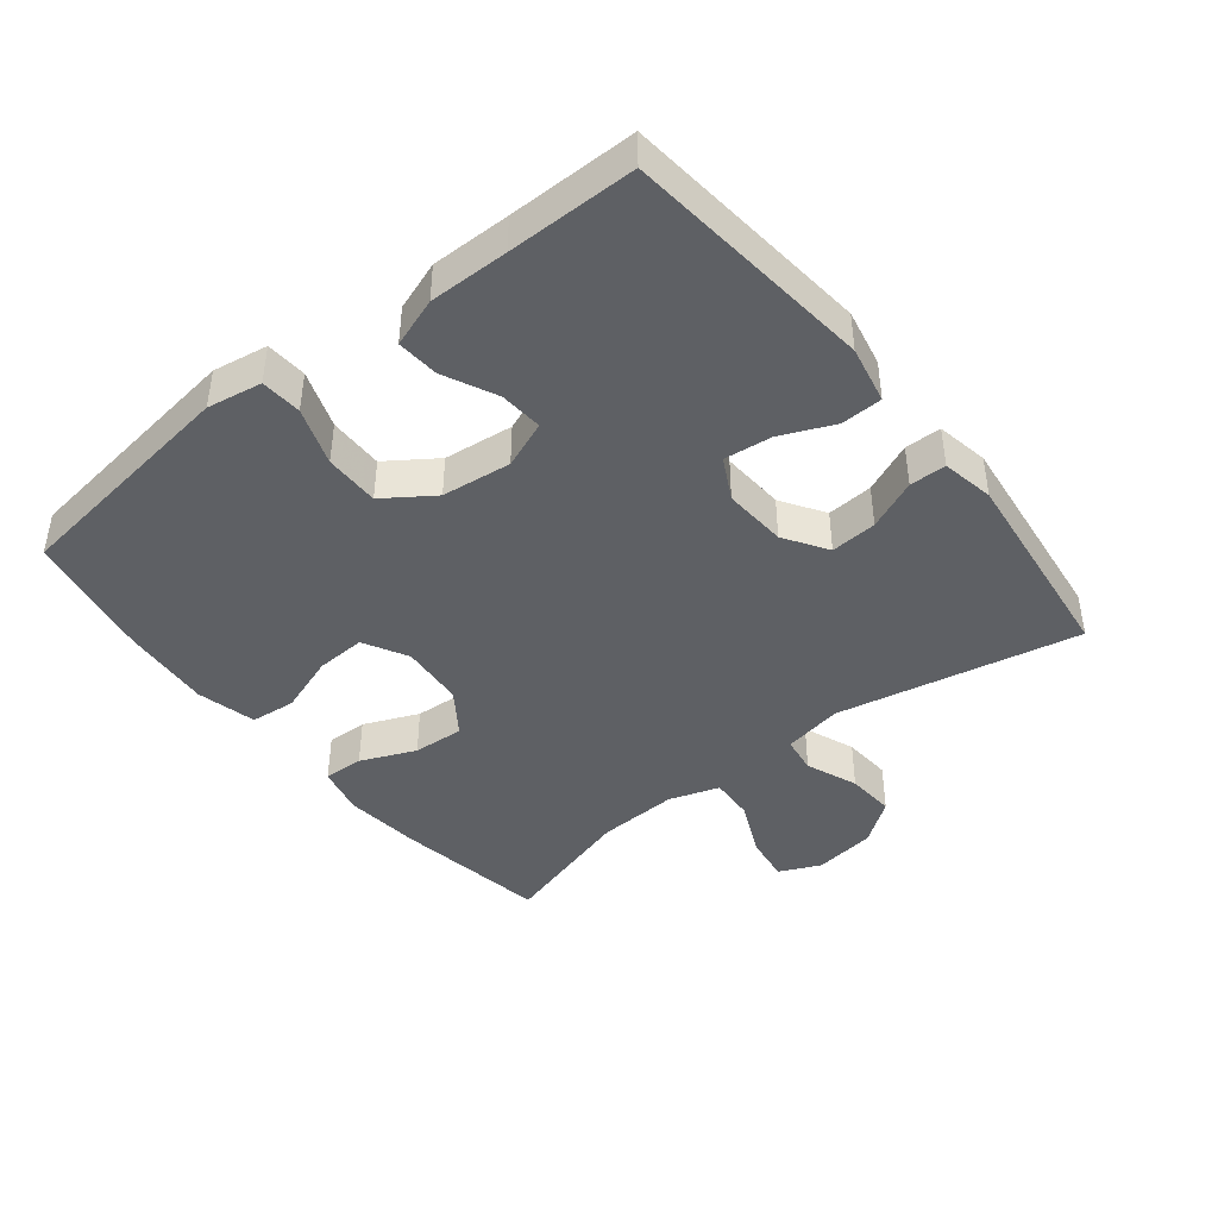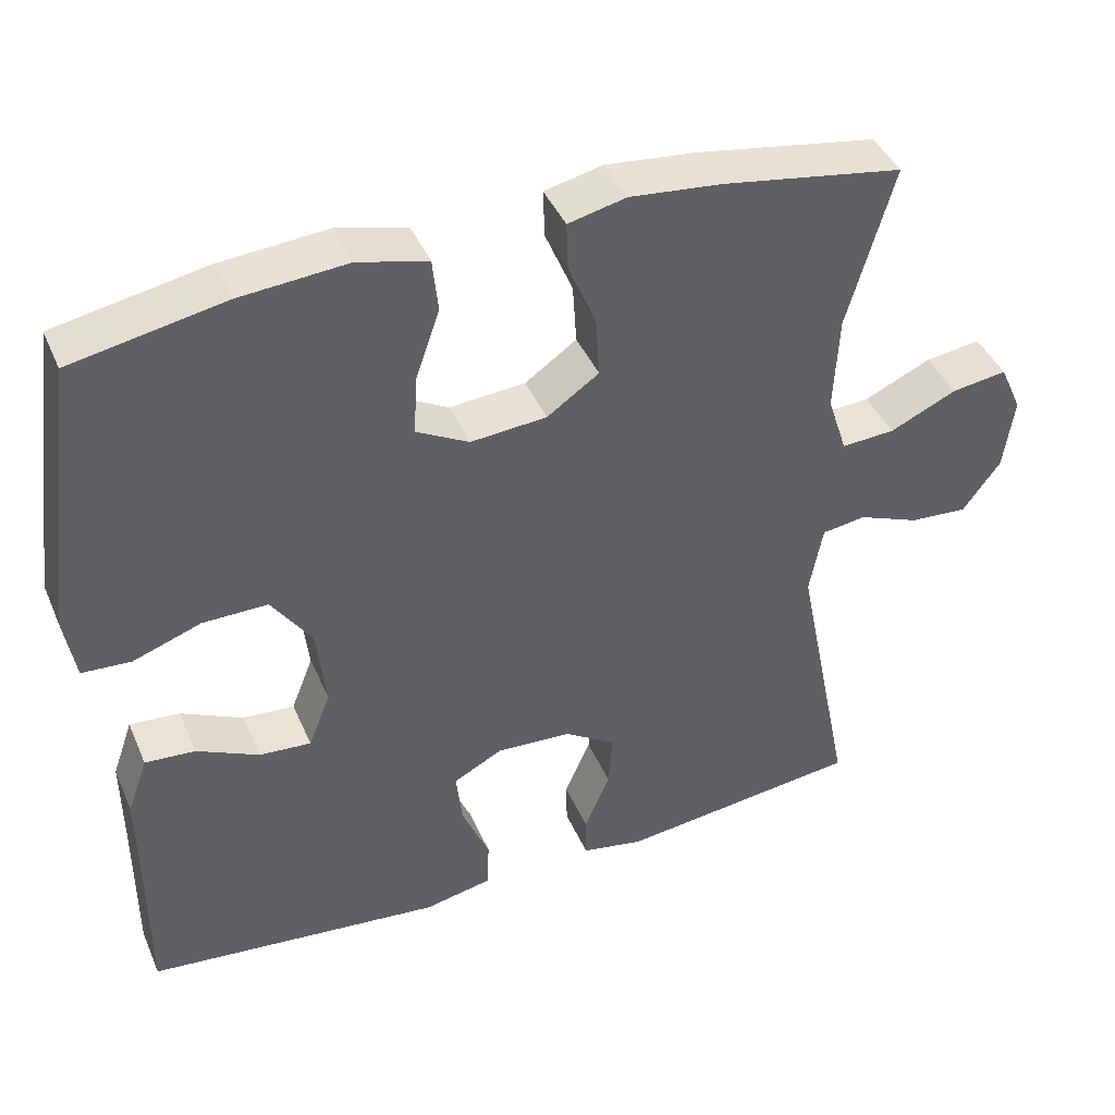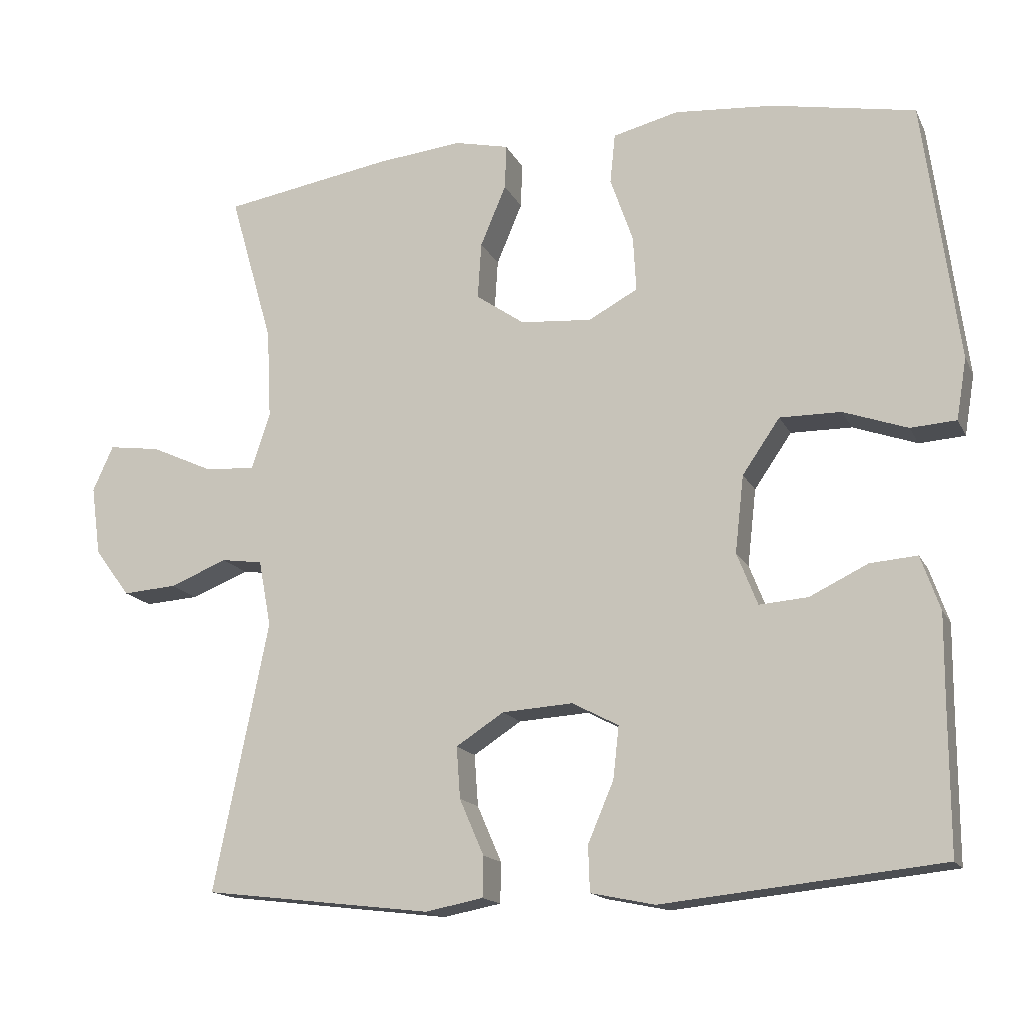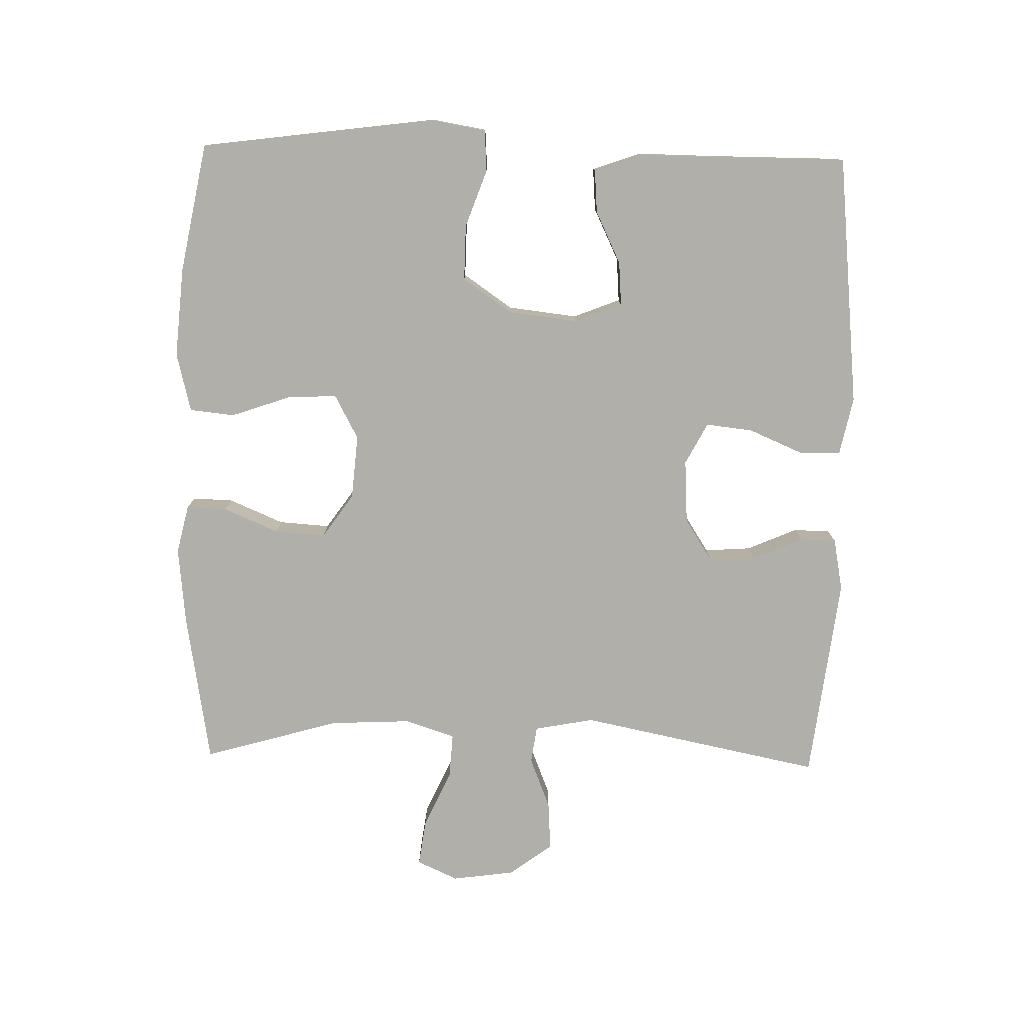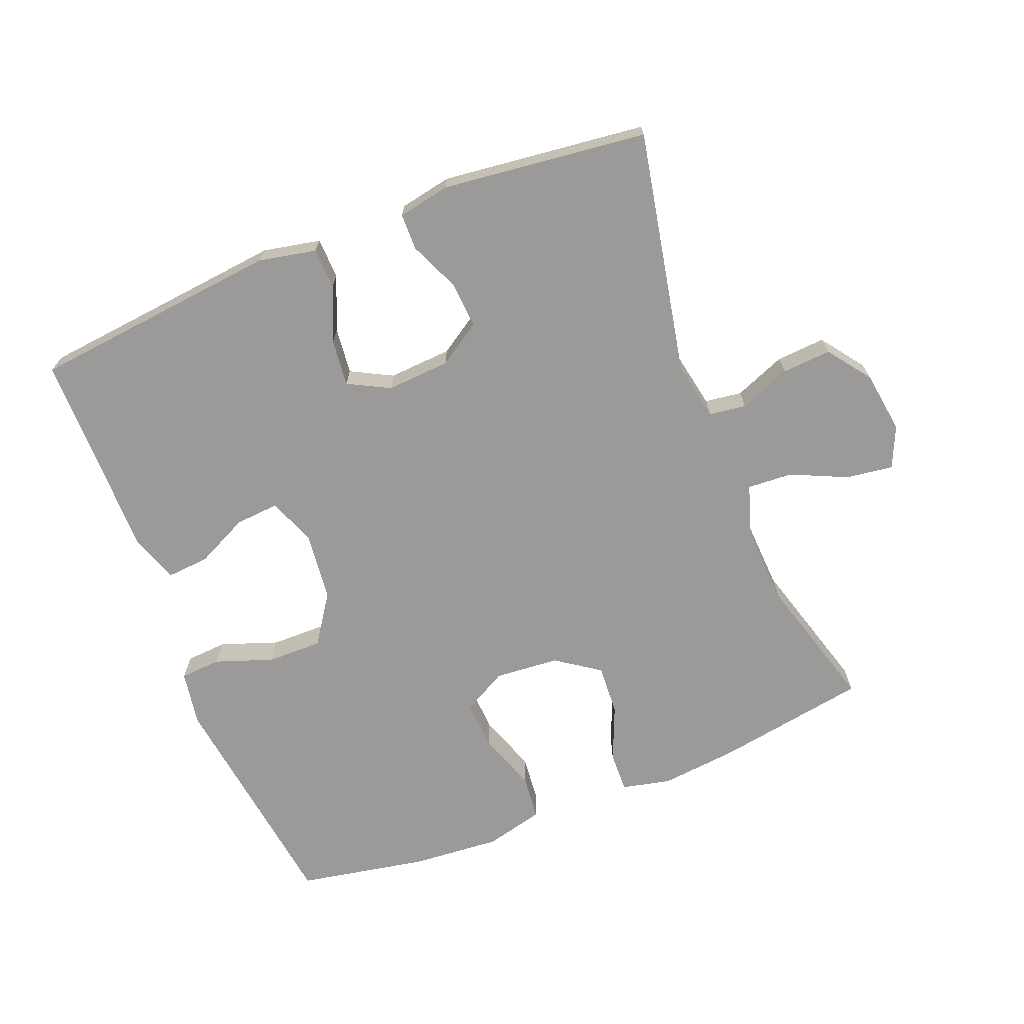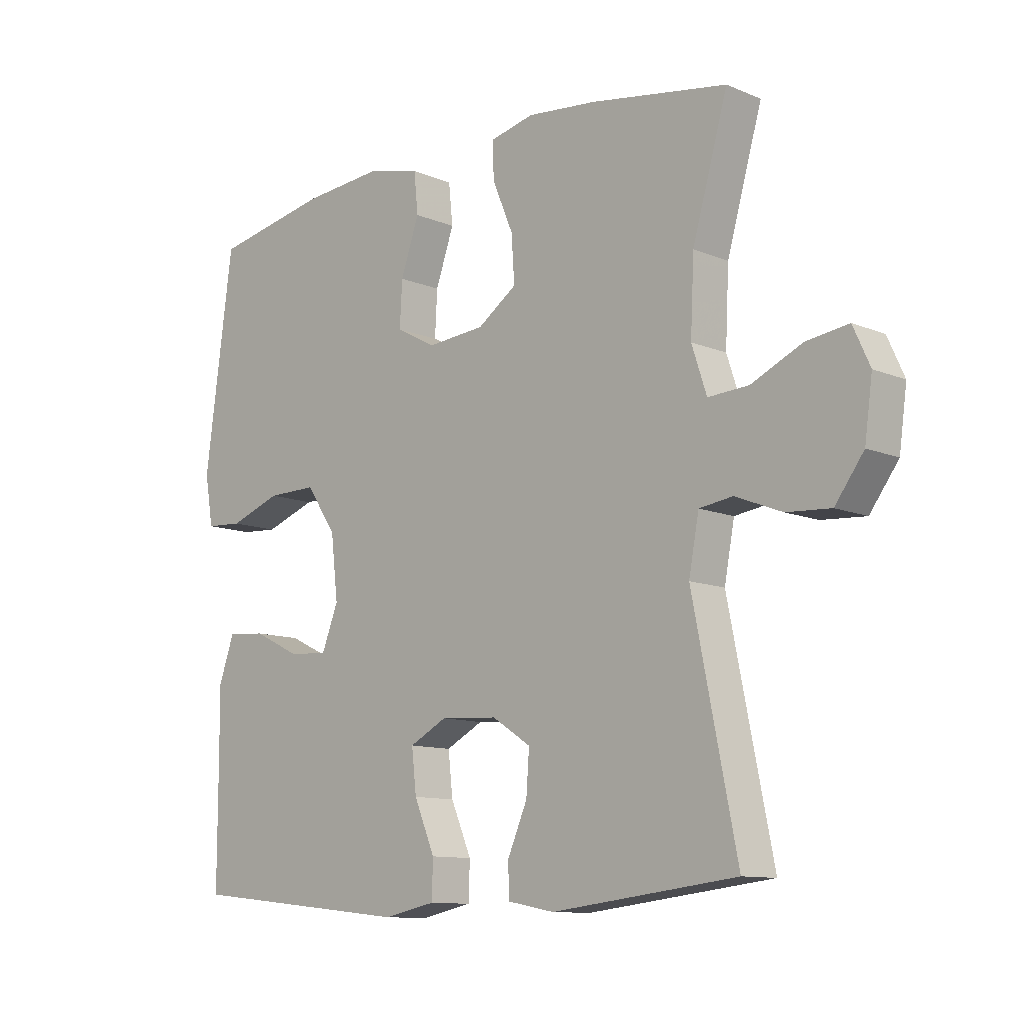
<metadata>
{"format":"obj","ext":"obj","renderer":"f3d","projection":"perspective","resolution":1024,"background":"white","views":[{"elev":-42.9,"azim":128.5,"up":"+Y"},{"elev":41.9,"azim":157.8,"up":"+Z"},{"elev":-15.7,"azim":19.0,"up":"+Z"},{"elev":-78.0,"azim":88.7,"up":"+Y"},{"elev":-69.5,"azim":-158.2,"up":"+Y"},{"elev":-11.0,"azim":-135.6,"up":"+Z"}]}
</metadata>
<code>
v -0.5 0.07 -0.5
v -0.426 0.07 -0.134
v -0.443 0.07 -0.044
v -0.499 0.07 -0.036
v -0.577 0.07 -0.067
v -0.651 0.07 -0.072
v -0.699 0.07 -0.007
v -0.712 0.07 0.087
v -0.684 0.07 0.149
v -0.613 0.07 0.139
v -0.528 0.07 0.1
v -0.46 0.07 0.096
v -0.435 0.07 0.172
v -0.441 0.07 0.294
v -0.5 0.07 0.5
v -0.27 0.07 0.538
v -0.153 0.07 0.55
v -0.079 0.07 0.533
v -0.081 0.07 0.472
v -0.116 0.07 0.389
v -0.121 0.07 0.312
v -0.055 0.07 0.266
v 0.042 0.07 0.258
v 0.109 0.07 0.294
v 0.105 0.07 0.369
v 0.074 0.07 0.458
v 0.081 0.07 0.526
v 0.17 0.07 0.548
v 0.305 0.07 0.537
v 0.5 0.07 0.5
v 0.547 0.07 0.145
v 0.533 0.07 0.062
v 0.471 0.07 0.058
v 0.384 0.07 0.089
v 0.301 0.07 0.09
v 0.25 0.07 0.016
v 0.238 0.07 -0.089
v 0.266 0.07 -0.16
v 0.332 0.07 -0.155
v 0.411 0.07 -0.117
v 0.475 0.07 -0.112
v 0.501 0.07 -0.186
v 0.5 0.07 -0.306
v 0.5 0.07 -0.5
v 0.122 0.07 -0.539
v 0.035 0.07 -0.521
v 0.033 0.07 -0.459
v 0.068 0.07 -0.377
v 0.076 0.07 -0.306
v 0.013 0.07 -0.273
v -0.083 0.07 -0.279
v -0.148 0.07 -0.321
v -0.143 0.07 -0.391
v -0.11 0.07 -0.467
v -0.111 0.07 -0.522
v -0.19 0.07 -0.537
v -0.5 0 -0.5
v -0.426 0 -0.134
v -0.443 0 -0.044
v -0.499 0 -0.036
v -0.577 0 -0.067
v -0.651 0 -0.072
v -0.699 0 -0.007
v -0.712 0 0.087
v -0.684 0 0.149
v -0.613 0 0.139
v -0.528 0 0.1
v -0.46 0 0.096
v -0.435 0 0.172
v -0.441 0 0.294
v -0.5 0 0.5
v -0.27 0 0.538
v -0.153 0 0.55
v -0.079 0 0.533
v -0.081 0 0.472
v -0.116 0 0.389
v -0.121 0 0.312
v -0.055 0 0.266
v 0.042 0 0.258
v 0.109 0 0.294
v 0.105 0 0.369
v 0.074 0 0.458
v 0.081 0 0.526
v 0.17 0 0.548
v 0.305 0 0.537
v 0.5 0 0.5
v 0.547 0 0.145
v 0.533 0 0.062
v 0.471 0 0.058
v 0.384 0 0.089
v 0.301 0 0.09
v 0.25 0 0.016
v 0.238 0 -0.089
v 0.266 0 -0.16
v 0.332 0 -0.155
v 0.411 0 -0.117
v 0.475 0 -0.112
v 0.501 0 -0.186
v 0.5 0 -0.306
v 0.5 0 -0.5
v 0.122 0 -0.539
v 0.035 0 -0.521
v 0.033 0 -0.459
v 0.068 0 -0.377
v 0.076 0 -0.306
v 0.013 0 -0.273
v -0.083 0 -0.279
v -0.148 0 -0.321
v -0.143 0 -0.391
v -0.11 0 -0.467
v -0.111 0 -0.522
v -0.19 0 -0.537
f 53 54 55 56
f 52 53 56 1
f 51 52 1 2
f 50 51 2 3
f 45 46 47 48
f 43 44 45 48
f 43 48 49
f 42 43 49 50
f 39 40 41 42
f 38 39 42 50
f 31 32 33 34
f 31 34 35
f 30 31 35
f 29 30 35 36
f 25 26 27 28
f 24 25 28 29
f 17 18 19 20
f 17 20 21
f 14 15 16 17
f 13 14 17 21
f 12 13 21 22
f 8 9 10 11
f 8 11 12
f 7 8 12
f 4 5 6 7
f 3 4 7 12
f 37 38 50 3
f 24 29 36 37
f 23 24 37 3
f 3 12 22 23
f 112 111 110 109
f 57 112 109 108
f 58 57 108 107
f 59 58 107 106
f 104 103 102 101
f 104 101 100 99
f 105 104 99
f 106 105 99 98
f 98 97 96 95
f 106 98 95 94
f 90 89 88 87
f 91 90 87
f 91 87 86
f 92 91 86 85
f 84 83 82 81
f 85 84 81 80
f 76 75 74 73
f 77 76 73
f 73 72 71 70
f 77 73 70 69
f 78 77 69 68
f 67 66 65 64
f 68 67 64
f 68 64 63
f 63 62 61 60
f 68 63 60 59
f 59 106 94 93
f 93 92 85 80
f 59 93 80 79
f 79 78 68 59
f 1 57 58 2
f 2 58 59 3
f 3 59 60 4
f 4 60 61 5
f 5 61 62 6
f 6 62 63 7
f 7 63 64 8
f 8 64 65 9
f 9 65 66 10
f 10 66 67 11
f 11 67 68 12
f 12 68 69 13
f 13 69 70 14
f 14 70 71 15
f 15 71 72 16
f 16 72 73 17
f 17 73 74 18
f 18 74 75 19
f 19 75 76 20
f 20 76 77 21
f 21 77 78 22
f 22 78 79 23
f 23 79 80 24
f 24 80 81 25
f 25 81 82 26
f 26 82 83 27
f 27 83 84 28
f 28 84 85 29
f 29 85 86 30
f 30 86 87 31
f 31 87 88 32
f 32 88 89 33
f 33 89 90 34
f 34 90 91 35
f 35 91 92 36
f 36 92 93 37
f 37 93 94 38
f 38 94 95 39
f 39 95 96 40
f 40 96 97 41
f 41 97 98 42
f 42 98 99 43
f 43 99 100 44
f 44 100 101 45
f 45 101 102 46
f 46 102 103 47
f 47 103 104 48
f 48 104 105 49
f 49 105 106 50
f 50 106 107 51
f 51 107 108 52
f 52 108 109 53
f 53 109 110 54
f 54 110 111 55
f 55 111 112 56
f 56 112 57 1

</code>
